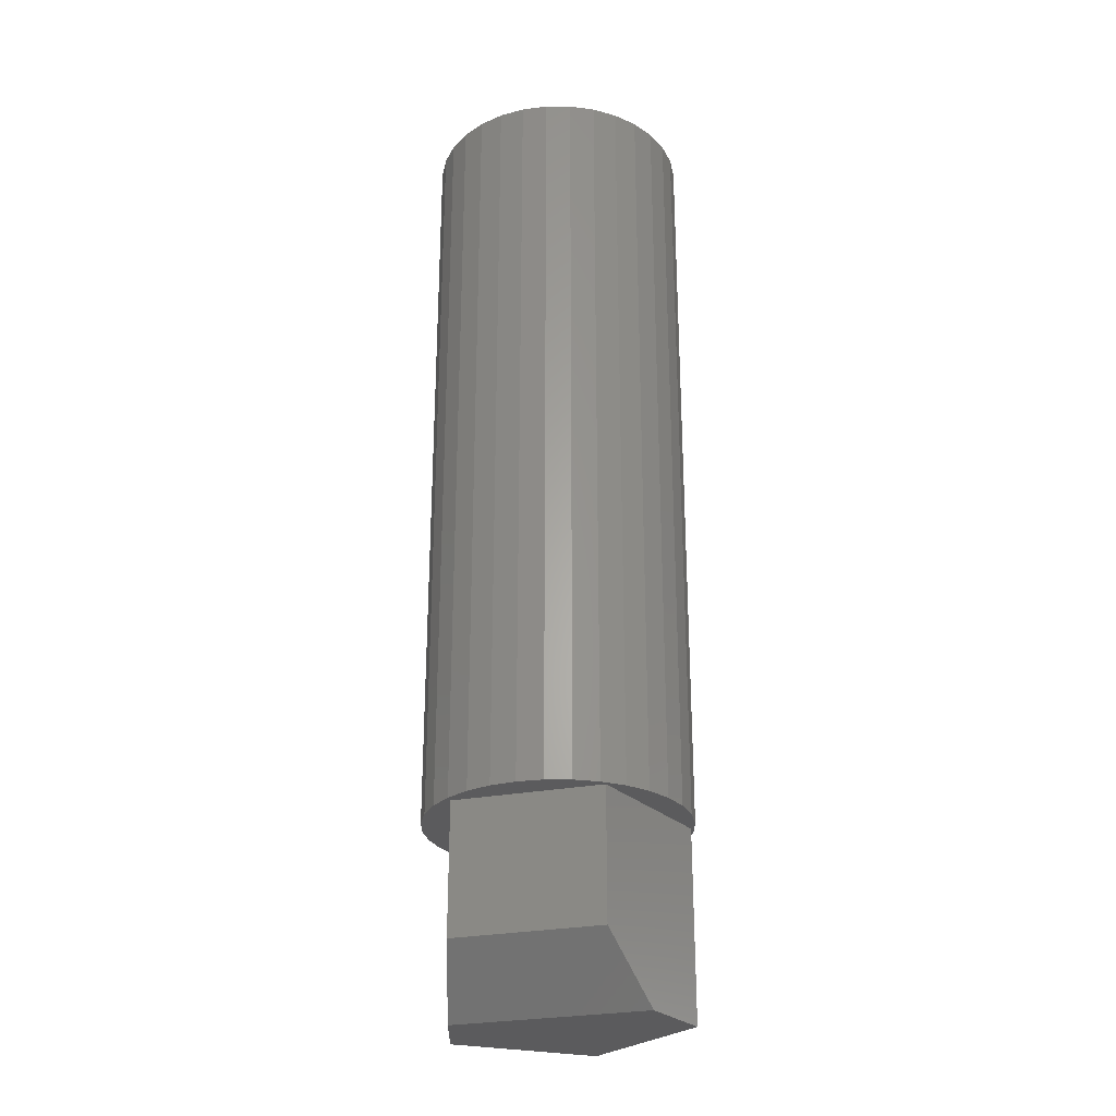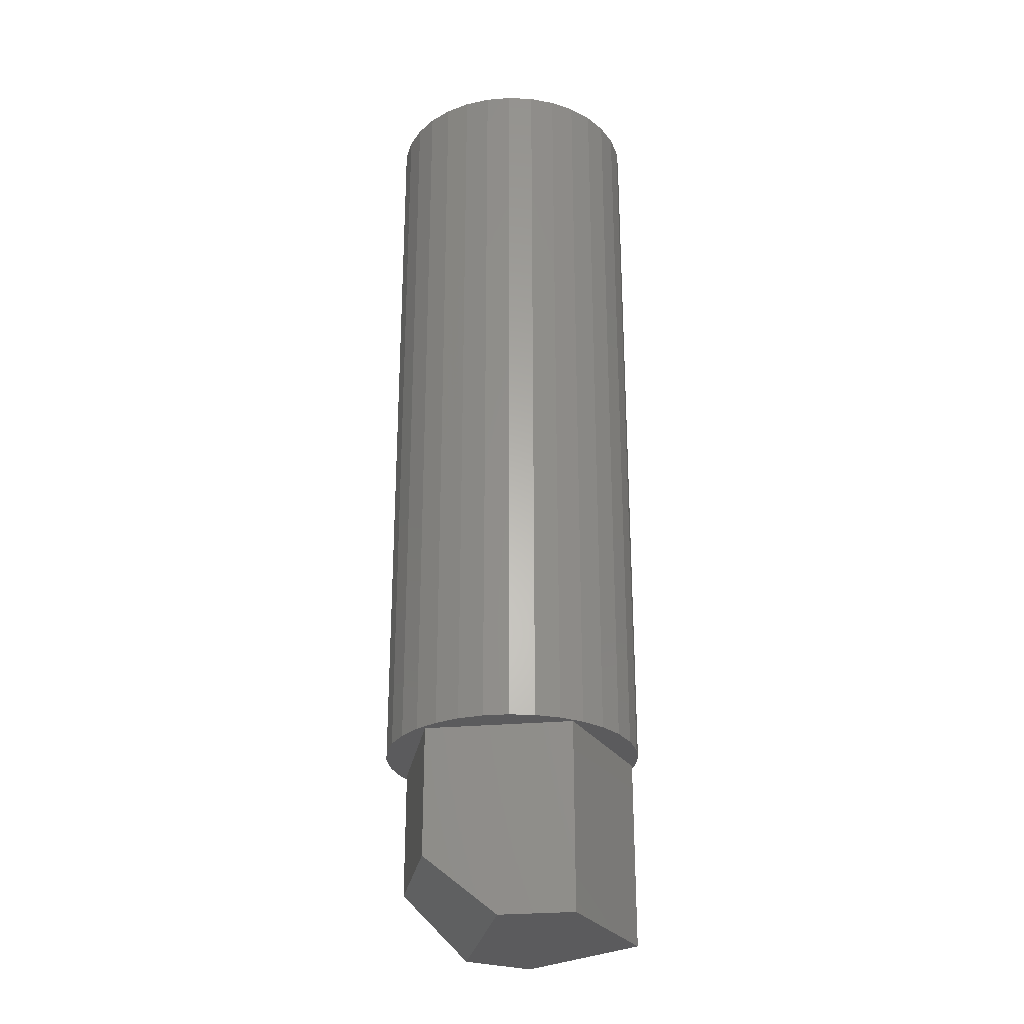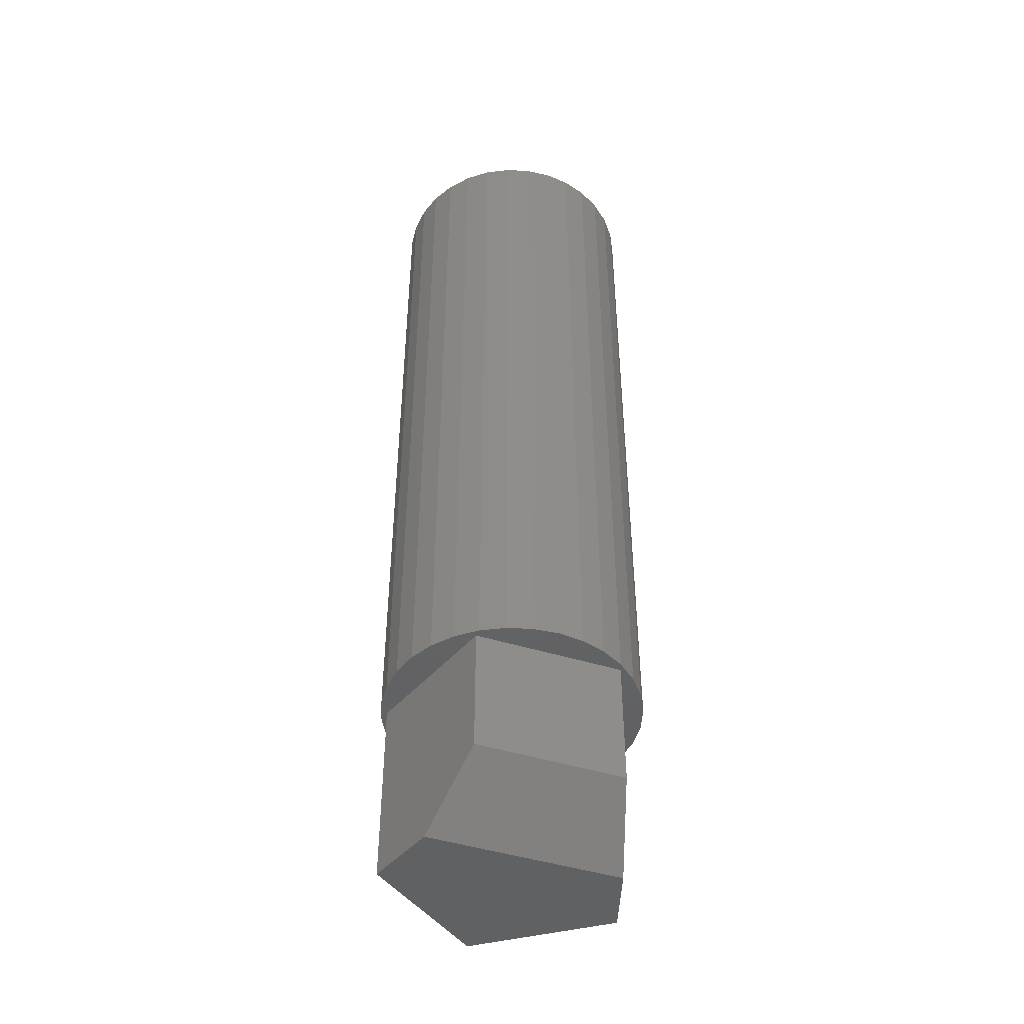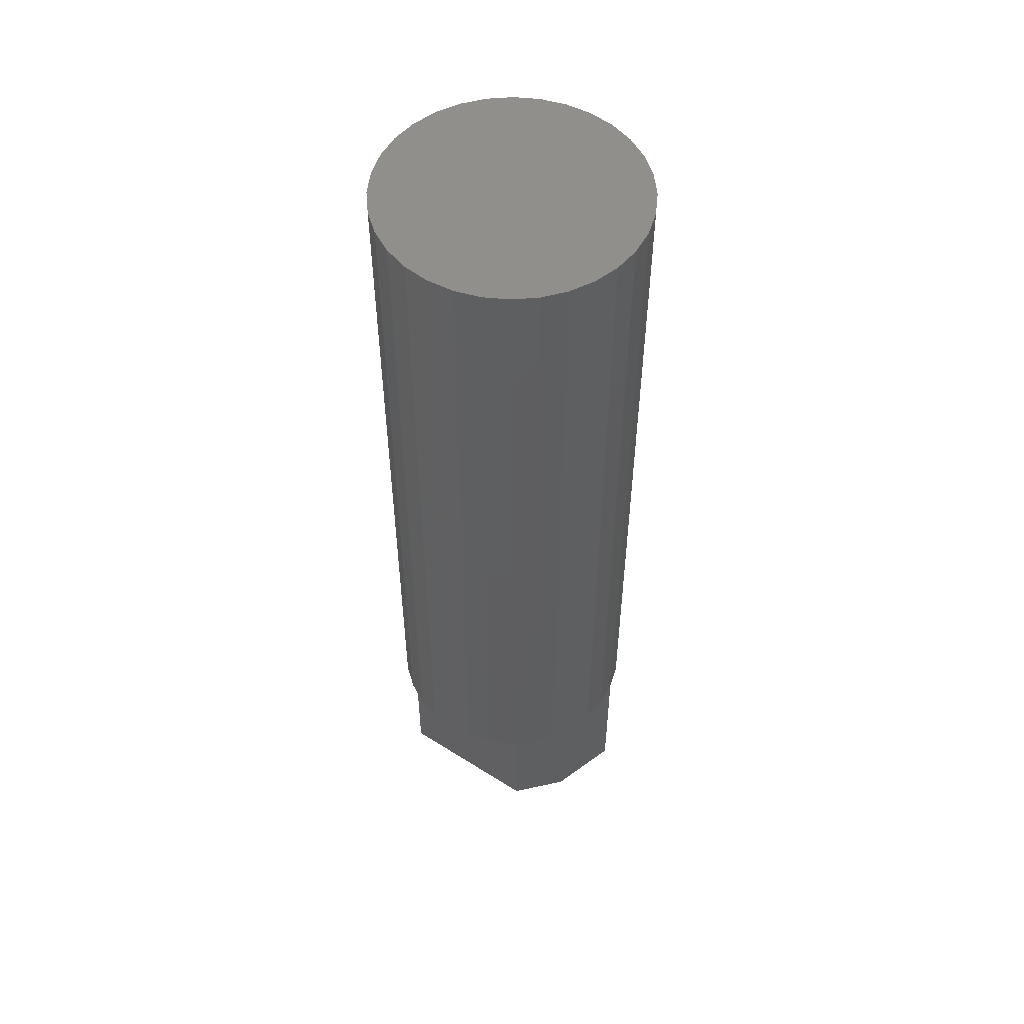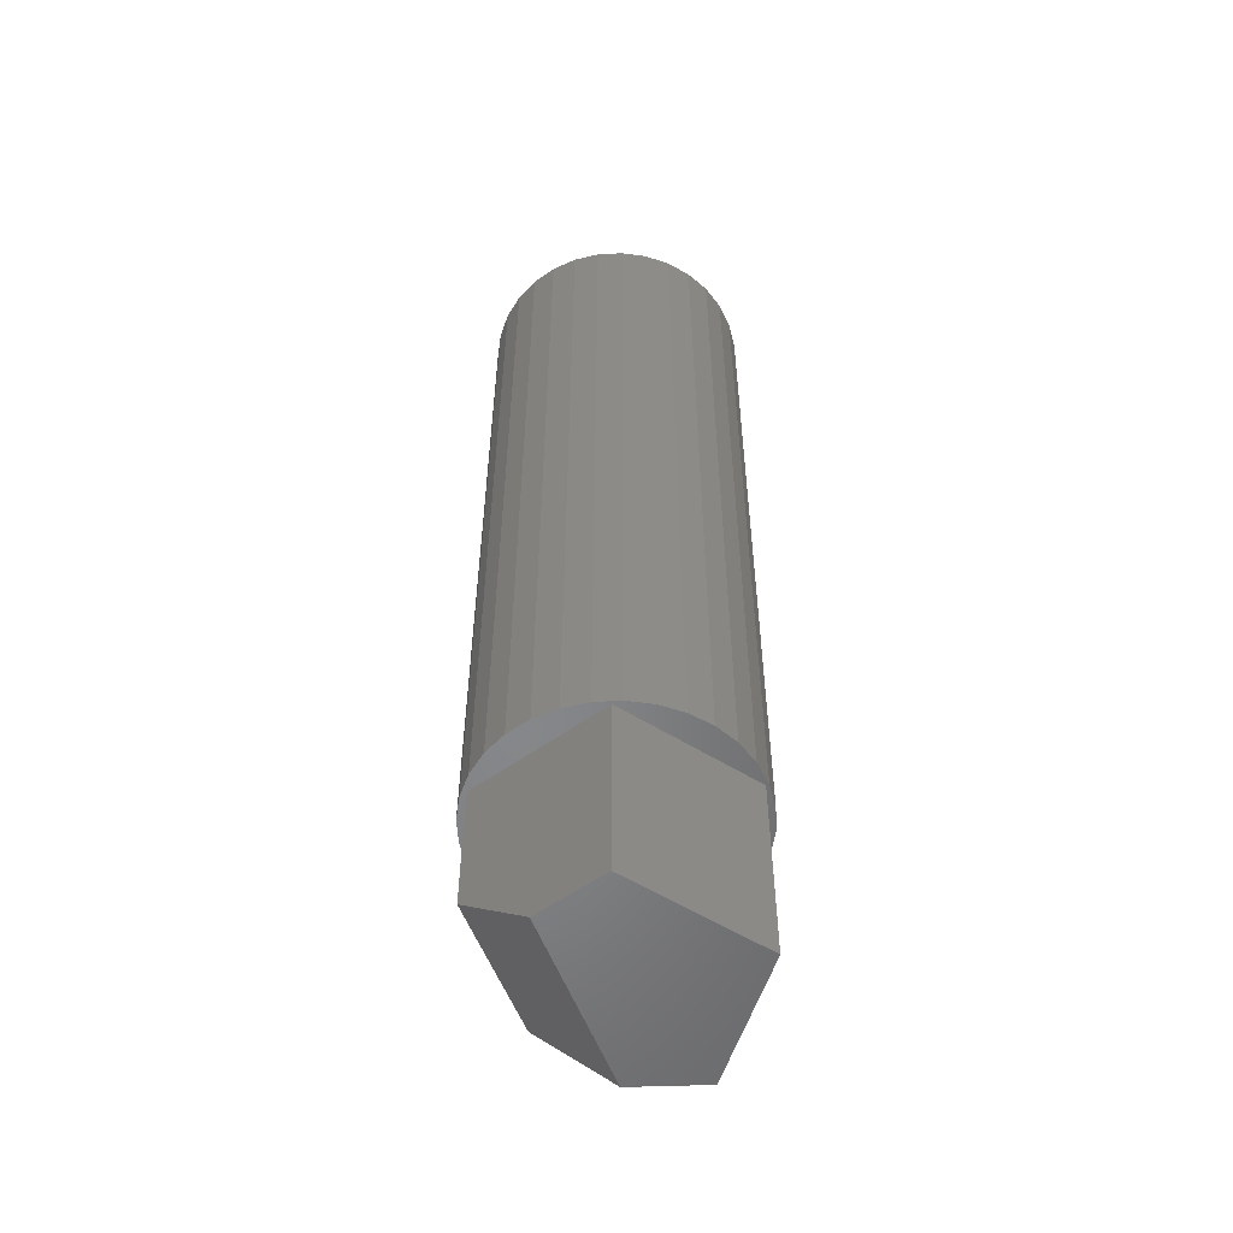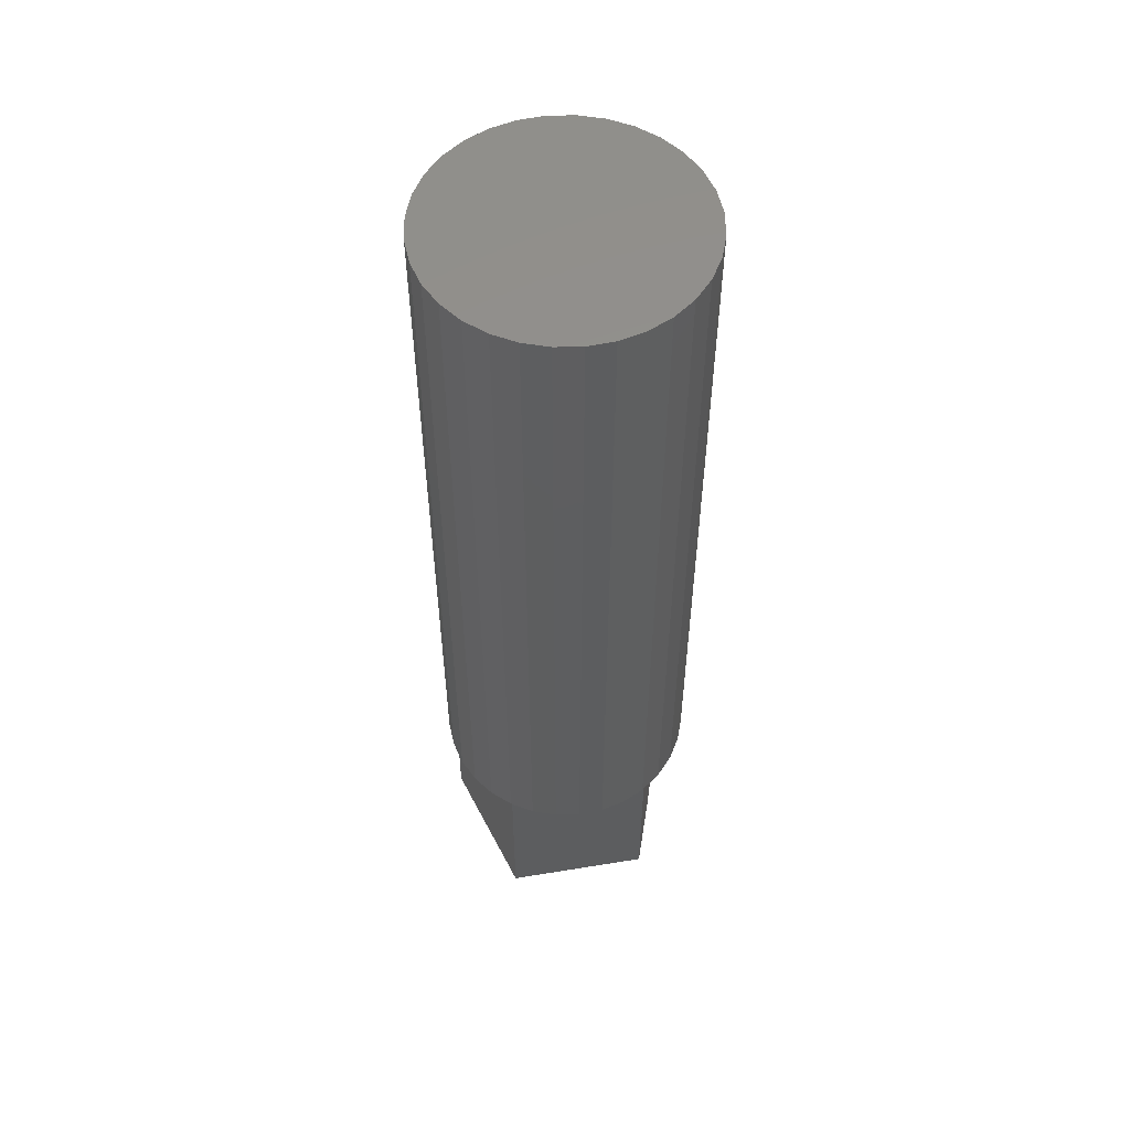
<metadata>
{"format":"stl","ext":"stl","renderer":"f3d","projection":"perspective","resolution":1024,"background":"white","views":[{"elev":-27.0,"azim":-163.2,"up":"+Y"},{"elev":-27.2,"azim":-99.9,"up":"+Y"},{"elev":-45.4,"azim":160.1,"up":"+Y"},{"elev":53.2,"azim":-145.8,"up":"+Y"},{"elev":-53.7,"azim":-70.1,"up":"+Y"},{"elev":54.9,"azim":26.9,"up":"+Y"}]}
</metadata>
<code>
# stl→obj: 76 verts, 148 faces
v -0.0758 -0.75 -0.02459
v 0.0758 -0.75 -0.02459
v -0.09375 -0.75 0.03125
v 0.09375 -0.75 0.03125
v 0.0009868 -0.75 0.1003
v 0.05822 -0.6016 -0.07928
v 0.09375 -0.6016 0.03125
v 0.05822 -0.7031 -0.07928
v -0.05822 -0.6016 -0.07928
v -0.05822 -0.7031 -0.07928
v -0.09375 -0.6016 0.03125
v -0.0715 -0.6016 -0.07257
v -0.05595 -0.6016 -0.08534
v -0.03821 -0.6016 -0.09482
v -0.01895 -0.6016 -0.1007
v 0.001069 -0.6016 -0.1026
v 0.02109 -0.6016 -0.1007
v 0.04034 -0.6016 -0.09482
v 0.05809 -0.6016 -0.08534
v 0.07364 -0.6016 -0.07257
v 0.0009868 -0.6016 0.1003
v 0.09589 -0.6016 0.03928
v 0.0864 -0.6016 0.05702
v 0.07364 -0.6016 0.07257
v 0.05809 -0.6016 0.08534
v 0.04034 -0.6016 0.09482
v 0.02109 -0.6016 0.1007
v 0.001069 -0.6016 0.1026
v -0.01895 -0.6016 0.1007
v -0.03821 -0.6016 0.09482
v -0.05595 -0.6016 0.08534
v -0.0715 -0.6016 0.07257
v -0.08427 -0.6016 0.05702
v -0.09375 -0.6016 0.03928
v -0.09959 -0.6016 0.02002
v -0.1016 -0.6016 1.257e-17
v -0.09959 -0.6016 -0.02002
v -0.09375 -0.6016 -0.03928
v -0.08427 -0.6016 -0.05702
v 0.0864 -0.6016 -0.05702
v 0.09589 -0.6016 -0.03928
v 0.1017 -0.6016 -0.02002
v 0.1037 -0.6016 -1.257e-17
v 0.1017 -0.6016 0.02002
v 0.001069 6.977e-34 0.1026
v 0.02109 1.111e-18 0.1007
v -0.01895 -1.111e-18 0.1007
v -0.03821 -2.18e-18 0.09482
v 0.04034 2.18e-18 0.09482
v -0.05595 -3.165e-18 0.08534
v 0.05809 3.165e-18 0.08534
v 0.04034 2.18e-18 -0.09482
v -0.03821 -2.18e-18 -0.09482
v 0.05809 3.165e-18 -0.08534
v -0.01895 -1.111e-18 -0.1007
v 0.02109 1.111e-18 -0.1007
v 0.001069 -1.395e-33 -0.1026
v -0.05595 -3.165e-18 -0.08534
v -0.0715 -4.029e-18 -0.07257
v 0.07364 4.029e-18 -0.07257
v -0.08427 -4.737e-18 -0.05702
v 0.0864 4.737e-18 -0.05702
v -0.09375 -5.264e-18 -0.03928
v 0.09589 5.264e-18 -0.03928
v -0.09959 -5.588e-18 -0.02002
v 0.1017 5.588e-18 -0.02002
v -0.1016 -5.697e-18 1.257e-17
v 0.1037 5.697e-18 -1.257e-17
v -0.09959 -5.588e-18 0.02002
v 0.1017 5.588e-18 0.02002
v -0.09375 -5.264e-18 0.03928
v 0.09589 5.264e-18 0.03928
v -0.08427 -4.737e-18 0.05702
v 0.0864 4.737e-18 0.05702
v -0.0715 -4.029e-18 0.07257
v 0.07364 4.029e-18 0.07257
f 1 2 3
f 3 2 4
f 3 4 5
f 6 7 8
f 8 7 4
f 8 4 2
f 9 6 10
f 10 6 8
f 11 9 3
f 3 9 10
f 3 10 1
f 2 1 8
f 8 1 10
f 9 12 13
f 6 9 13
f 6 13 14
f 6 14 15
f 6 15 16
f 6 16 17
f 6 17 18
f 6 18 19
f 6 19 20
f 21 7 22
f 21 22 23
f 21 23 24
f 21 24 25
f 21 25 26
f 21 26 27
f 21 27 28
f 21 28 29
f 21 29 30
f 21 30 31
f 21 31 32
f 21 32 33
f 21 33 34
f 21 34 11
f 11 34 35
f 11 35 36
f 11 36 37
f 11 37 38
f 11 38 39
f 11 39 12
f 11 12 9
f 7 6 20
f 7 20 40
f 7 40 41
f 7 41 42
f 7 42 43
f 7 43 44
f 7 44 22
f 21 11 5
f 5 11 3
f 7 21 4
f 4 21 5
f 45 46 47
f 48 47 46
f 49 48 46
f 50 48 49
f 51 50 49
f 52 53 54
f 55 53 52
f 56 55 52
f 57 55 56
f 53 58 54
f 54 58 59
f 54 59 60
f 60 59 61
f 60 61 62
f 62 61 63
f 62 63 64
f 64 63 65
f 64 65 66
f 66 65 67
f 66 67 68
f 68 67 69
f 68 69 70
f 70 69 71
f 70 71 72
f 72 71 73
f 72 73 74
f 74 73 75
f 74 75 76
f 76 75 50
f 76 50 51
f 68 43 66
f 66 43 42
f 66 42 64
f 64 42 41
f 64 41 62
f 62 41 40
f 62 40 60
f 60 40 20
f 60 20 54
f 54 20 19
f 54 19 52
f 52 19 18
f 52 18 56
f 56 18 17
f 56 17 57
f 57 17 16
f 57 16 55
f 55 16 15
f 55 15 53
f 53 15 14
f 53 14 58
f 58 14 13
f 58 13 59
f 59 13 12
f 59 12 61
f 61 12 39
f 61 39 63
f 63 39 38
f 63 38 65
f 65 38 37
f 65 37 67
f 67 37 36
f 67 36 69
f 69 36 35
f 69 35 71
f 71 35 34
f 71 34 73
f 73 34 33
f 73 33 75
f 75 33 32
f 75 32 50
f 50 32 31
f 50 31 48
f 48 31 30
f 48 30 47
f 47 30 29
f 47 29 45
f 45 29 28
f 45 28 46
f 46 28 27
f 46 27 49
f 49 27 26
f 49 26 51
f 51 26 25
f 51 25 76
f 76 25 24
f 76 24 74
f 74 24 23
f 74 23 72
f 72 23 22
f 72 22 70
f 70 22 44
f 70 44 68
f 68 44 43

</code>
